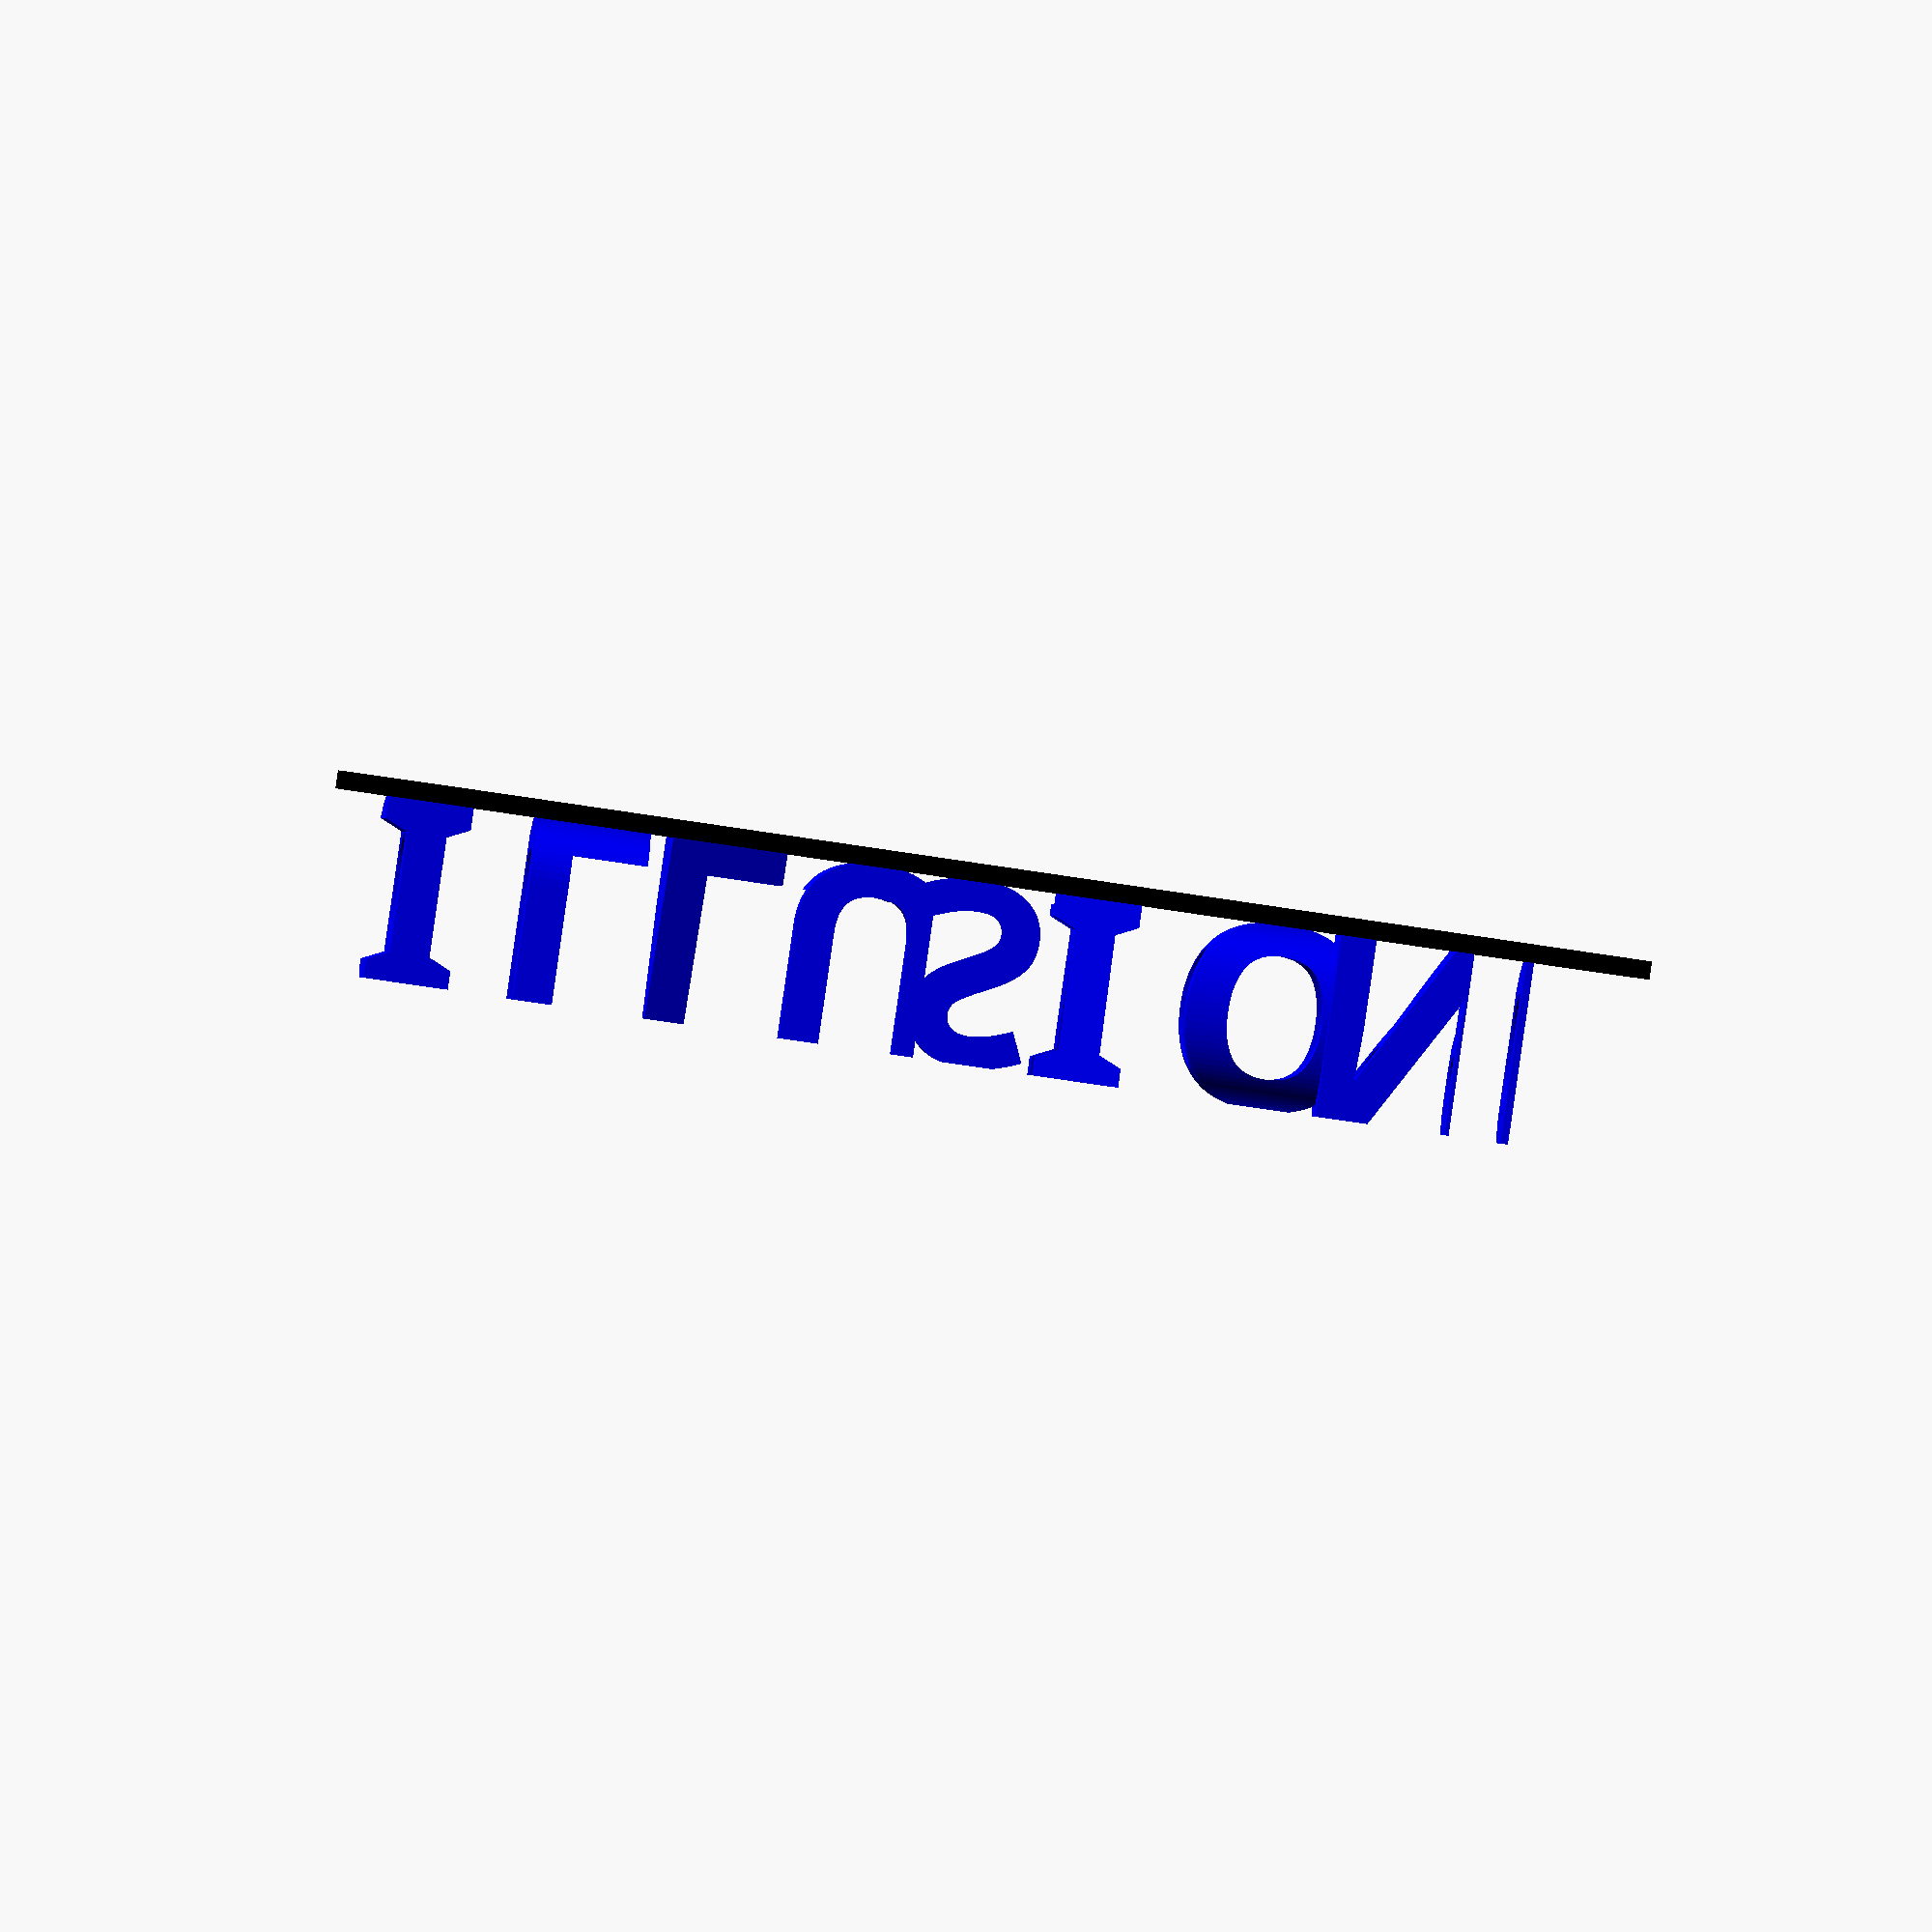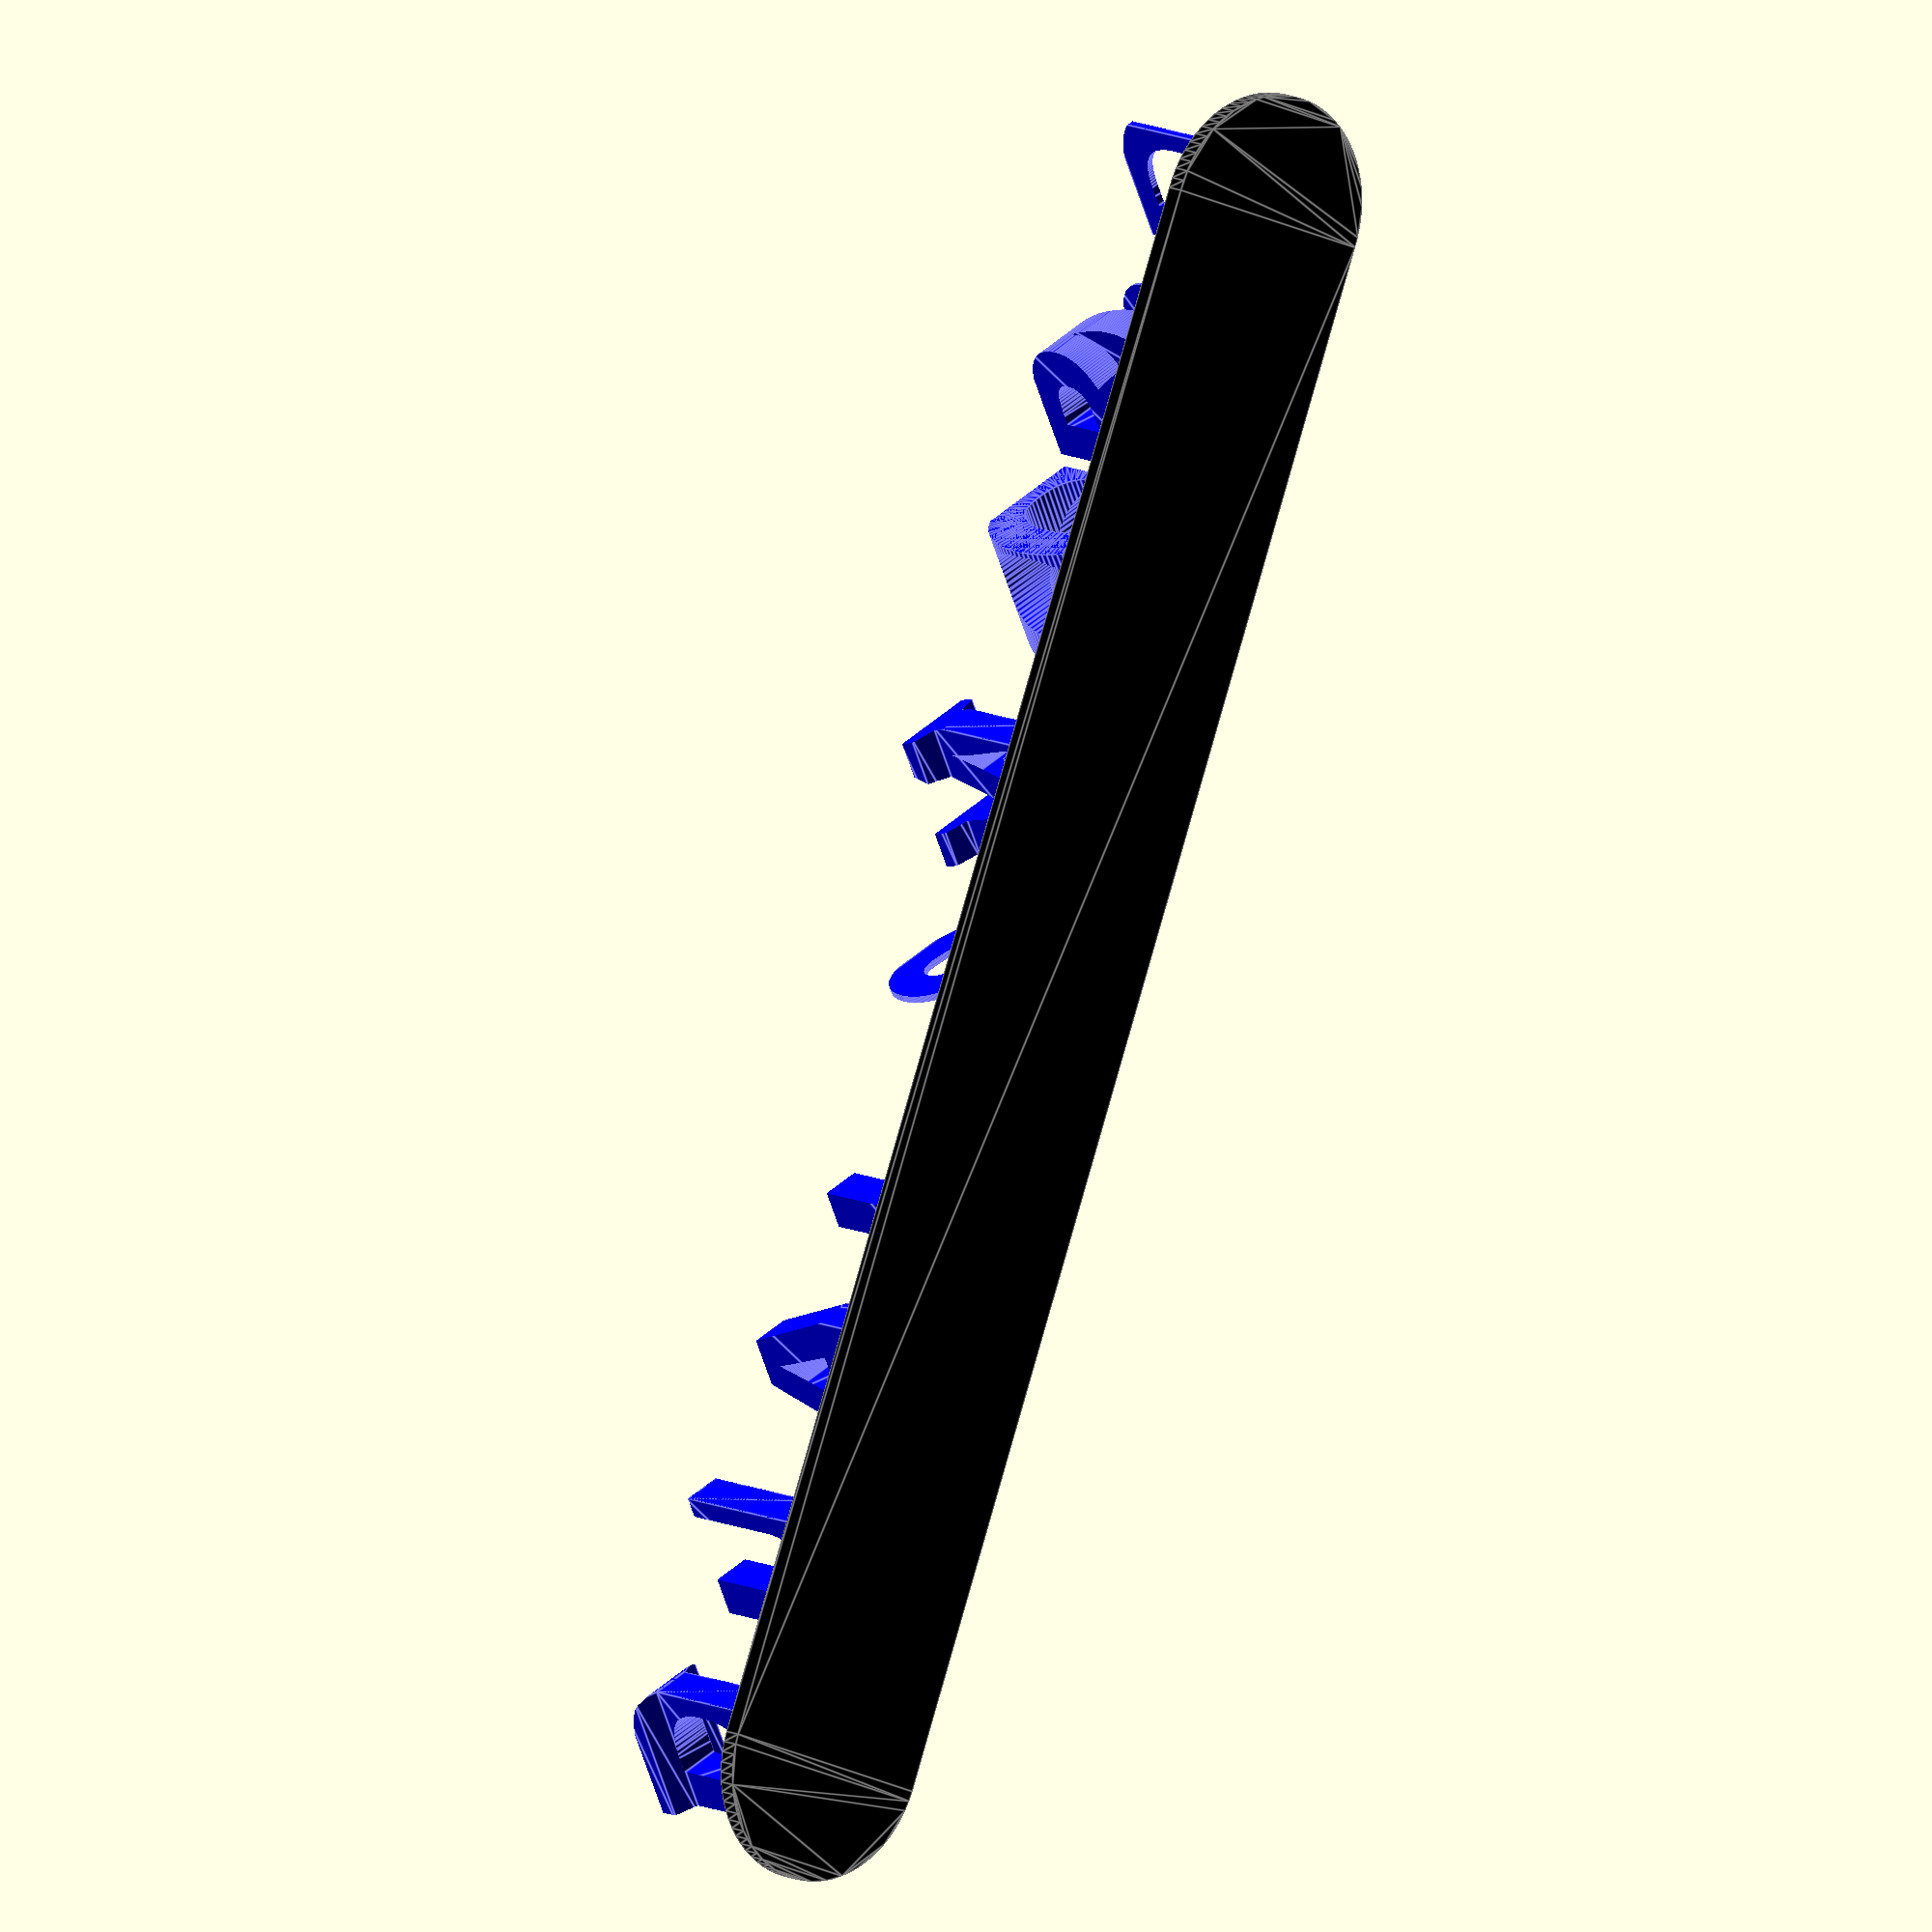
<openscad>
/* Dual Letter Blocks Illusion and Triple Letter Blocks Ambigram
   by Lyl3

Creates a series of blocks that are each shaped like two or three different letters
when viewed from two or three orthogonal viewpoints.

This codebase now handles both the dual and the triple letter block ambigrams published at:
https://www.thingiverse.com/thing:3516901
https://www.thingiverse.com/thing:3633456

The basic parameters are different for each and must be removed from the parameters section
before being published on Thingiverse in order to use the Customizer app.

DualV1.1 Reduced base $fn value from 100 to 50
DualV1.2 Resized and positioned a few special characters so that they can be printed
DualV1.3 Doesn't create post when pair of characters is spaces for both.
         Reduced base $fn value from 50 to 25 and set to 50 for the hull circles. This cuts rendering time in half.
DualV1.4 Made instructions clearer

TripV1.1 Added code to pad strings with spaces if generating all 6 permutations
TripV1.2 Override specified base height and set to zero if generating all 6 permutations
TripV1.3 Module tripleLetterString shifts any block down 0.8 mm (for 20 mm block) if it's "OOO" or "UUU"
TripV1.4 Added measurements and adjustments for *, +, @, /, and \

V2.0 Merged codebase from dual letters and triple letters into single combined codebase
     Added capability to add small characters laying flat between the blocks
     Added capability to create multiple STLs
V2.1 Fixed code to handle separate STL creation when no pad or flat characters are being created
V2.2 Added parameter to adjust thickness of flat chracters on the base
     Added parameter to select which permutation of the strings to create
     Move letter blocks and flat characters down very slightly so that model is one single part
     Separate each of the permutations so that they're easier to examine
V2.3 Added option to rotate the top letters so they can be oriented the same as the right face instead of the same as the left face.
     Removed parameter to select which permutation of the strings to create. Code is still there, but customizer doesn't present the option. Remove enclosing str function if you want the parameter presented.
V2.4 Fixed bug that allowed the base of letters with rounded bottoms to not have a flat bottomed base like they're supposed to have. 
    Added option to change width of a space character from minimal (1.2 mm) to maximal (block width), and the minimal width is now always 1.2 mm instead of scaling with the letter scaling.
V2.5 Generate letter blocks for part = 1 even if no base, since the CGAL is cached anyways.
     Added some letter blocks to the STLs for unrequested parts so that they represent what the thing is
     Increased unscaled $fn base from 25 to 40, and decreased to 20 for triple when generating all permutations

V3.0 Added an alternative font that is fatter and has a vastly better chance of making viable triple letter blocks.
     It works so well that now the default is to NOT generate all 6 permutations.
     No longer move triplet of O/U letter block down as it's no longer floating.
     The customizer now only creates a single STL, but the user can still select which part to create
      Bug: A and N generate a non-manifold block no matter what the 3rd letter is
      Fix: They both had a height of 20.417, so I set the height of the A to 20.416
      Bug: Changing align_top value from "front" to "left" broke code checking if (align_top=="left")
      Fix: Changed test to be (align_top!="right")
V3.01 Bug: K and T generate a non-manifold block no matter what the 3rd letter is
      Fix: They both had a height of 20.417, so I set the height of the K to 20.416
      All 676 pairs tested and no other problems found.
V3.02 Convert the input strings to strings in case all numbers are entered for one of them.
V3.03 Added support for a third font: Segoe UI Symbol (a Microsoft Font first available in Windows 7)
       The code is a bit of a hack and the measurements aren't correct for triple letters. The font/glyph code should be cleaned up
       Measurements for only 10 glyphs have been entered

*/

/* [Basic Parameters] */

/* --------------- Dual Letter Parameters - remove for Customizer App, comment out locally
*/
mode = 2 + 0;

all_combos = false + false;

// Letters on left side (use only UPPERCASE letters, numbers, space, or the special characters)
String1 = "DUAL WORD";
string_1 = str(String1); // Make sure a string of all digits is treated as a string and not a number

// Letters on right side (use only UPPERCASE letters, numbers, space, or the special characters)
String2 = "ILLUSION";
string_2 = str(String2); // Make sure a string of all digits is treated as a string and not a number

string_3 = str("");

// Scale of letters (1 = letters 20 mm tall and spaced 22.2 mm apart if spacing is set to 0% below )
letterScaling = 1.5; // [0.5:0.01:10.0]

// Additional spacing between letters (% of letter width, none needed, can be negative)
additionalSpacing = 0.0; // [-10.0:0.1:30.0]

// Height of base (mm) 
baseHeight = 3.0; // [0.0:0.01:30.0]
padHeight = (all_combos == true) ? 0 : baseHeight;

// The width of a space character can't be 0 because the paired character on the other face of the block wouldn't show. By default it's set to 1.2 mm, which is a minimal width for acceptable strength. You can change this to full block width if you prefer. 
width_of_space_character = "minimal - 1.2 mm"; // [minimal - 1.2 mm,maximal - full block width]
// --------------- End of Dual Letter Parameters




/* [Additional Parameters] */

// Where should small characters laying flat between each block be added to the base? 
add_base_characters_where = "nowhere"; // [nowhere,front,back,front and back]
// Put them in a vector so they can share the same code: index 0 = front, index 1 = back
tinyLocations = [(add_base_characters_where == "front" || add_base_characters_where == "front and back") ? true: false,
                 (add_base_characters_where == "back" || add_base_characters_where == "front and back") ? true: false];

// What characters should be added to the base? (Multiple characters allowed, defaults to heart if nothing specified, will cycle through the characters for each location)
what_base_characters = "";
baseChars =  (what_base_characters == " " || what_base_characters == "" || what_base_characters == undef) ? chr(9829): what_base_characters;

// How should the characters added to the base be rotated?
rotate_base_characters = -1; // [0:No rotation, -1:Angled in, 1:Angled out, 2:Random]
rotateBaseChars = (rotate_base_characters != 0 ) ? true: false;

// How much should they be rotated (specifies maximum angle if random rotation is selected)
rotation_angle = 30; // [0:5:180]


/* [Advanced Parameters] */

// Which part would you like to create? (If you're doing multi-extrusion, you can create the parts separately. You'll have to run the customizer multiple times, once for each part)
createPart = 4; // [1:Letter blocks Only, 2:Base only, 3:Small flat characters only, 4:Everything]

// Thickness adjustment ratio for the small flat characters on the base (default is half the thickness of the base)
BaseCharactersThickness = 1.0;  //[0.5:0.1:10]

/* [Hidden] */
fudge = 0.00001;                               // 
letterWidth = 18.4;                            // enough space for the W
letterHeight = 21.37;                          // height of typical letter in chosen font size, could be larger
blockSize = (mode == 2) ? letterWidth : 20;
blockHeight = (mode == 2) ? 21.37 : blockSize; 
myScale = letterScaling * 20 / blockHeight;    // adjust scaling so that selected scale is based on nice even number
minWidth = (mode == 3 || width_of_space_character == "minimal - 1.2 mm") ? 1.2/myScale : blockSize;      // width of block for a space character

spacingRatio = 1+(additionalSpacing/100); //
blockWidth = sqrt(2*blockSize*blockSize);           // hypotenuse of the block sides
padWidth = blockWidth * 1.1;                        // additional 10% around the blocks
defaultSpacing = (mode == 2) ? 0.9 : 1.05;          // Default is 10% closer for dual and 5% farther for triple
blockSpace = blockWidth * (defaultSpacing+(additionalSpacing/100)); 
adjustedPadHeight = padHeight / myScale;      // adjust pad height before being scaled with the letters

StringLeft = (mode == 2 || which_faces[0] == "L") ? string_1 : (which_faces[1] == "L") ? string_2 : string_3;
StringRight = (mode == 2 || which_faces[1] == "R") ? string_2 : (which_faces[2] == "R") ? string_3 : string_1;
StringTop =   (mode == 2 || which_faces[2] == "T") ? string_3 : (which_faces[0] == "T") ? string_1 : string_2;

// Settings for the small letters laying flat on the base
// The sizing and spacing fudges were chosen to approximately center it between the letter blocks
tinyFactor = 2.3;                                     // The inverse of the scaling for the small letters
tinyShifts = [-padWidth/2+1.4*letterHeight/tinyFactor/2, padWidth/2-1.4*letterHeight/tinyFactor/2];

maxStringLength = max(len(string_1),len(string_2),len(string_3));

BaseCharsRotation = (rotate_base_characters == 2) ? 
                     rands(-rotation_angle,rotation_angle,2*(maxStringLength-1))
                     : concat(
                         [for (r = [1 : 1 : (maxStringLength-1)/2]) -rotation_angle*rotate_base_characters],
                         [for (r = [1 : 1 : (maxStringLength-1)%2]) 0],
                         [for (r = [1 : 1 : (maxStringLength-1)/2]) rotation_angle*rotate_base_characters],
                         [for (r = [1 : 1 : (maxStringLength-1)/2]) -rotation_angle*rotate_base_characters],
                         [for (r = [1 : 1 : (maxStringLength-1)%2]) 0],
                         [for (r = [1 : 1 : (maxStringLength-1)/2]) rotation_angle*rotate_base_characters]);
//echo (BaseCharsRotation);
                     
// Lower resolution for triple letters when all permutations being generated                         
$fn = letterScaling * ((mode == 3 && all_combos) ? 20 : 40);

/*
$vpt = [-75,75,0];
$vpr = [90,0,45];
$vpd = 1000;
*/

/* 
Thingiverse customizer can't handle these characters even in comments
so the chr function must be used to enter them
*/
specialCharacters = chr([9829, 9824, 9830, 9827, 9834, 9835, 9792, 9794, 8592, 8594, 960]);
//echo("Special characters:", specialCharacters);  // Uncomment to see what the characters are
                         
specialSymbols = chr([127794, 127795, 127804, 127809, 127863, 127865, 127866, 128008, 128021, 128076]);
//echo("Special symbols:", specialSymbols);  // Uncomment to see what the symbols are
                         
letterIDs = str("ABCDEFGHIJKLMNOPQRSTUVWXYZ0123456789$&<>*+@/\\", specialCharacters, specialSymbols);
letterIDsOverp = str("ABCDEFGHIJKLMNOPQRSTUVWXYZ0123456789$&<>*+@/\\", specialCharacters);
letterIDsRubik = str("ABCDEFGHIJKLMNOPQRSTUVWXYZ0123456789$&<>*+@/\\");
letterIDsSegoe = str(specialSymbols);
glyphLists = [letterIDsOverp, letterIDsRubik, letterIDsSegoe];
                         
/*
Measurements, scaling, and positioning for characters for
fontName = "Overpass Mono:style=Bold";
fontSize = 22;

                       A       B       C       D       E      F      G      H      I       J       K      L       M
                       N       O       P       Q       R      S      T      U      V       W       X      Y       Z
                       0       1       2       3       4      5      6      7      8       9
                       $       &       <       >       *      +      @      /      \
                       heart   spade   diamond club    note1  note2  female male   left    right   pi
*/
// Glyph width
letterWidthsOverp =   [17.40,  14.78,  15.17,  15.203, 14.35, 14.41, 15.54, 14.17, 12.58,  13.92,  15.60, 13.494, 14.17,
                       14.17,  16.21,  14.68,  16.21,  14.38, 14.68, 16.06, 14.44, 17.40,  18.01,  16.61, 16.18,  14.44,
                       15.48,  14.17,  14.32,  14.62,  16.49, 14.47, 15.33, 14.53, 15.51,  15.05,
                       14.59,  18.35,  14.35,  14.35,  14.26, 14.35, 17.00, 15.60, 15.60,
                       15.75,  15.75,  15.75,  16.06,  12.61, 14.29, 12.03, 12.03, 16.67,  16.67,  18.01];
// Glyph height
letterHeightsOverp =  [21.37,  21.37,  22.04,  21.37,  21.37, 21.37, 22.10, 21.37, 21.37,  21.74,  21.37, 21.37,  21.37,
                       21.37,  22.10,  21.37,  21.74,  21.37, 22.10, 21.37, 21.74, 21.37,  21.37,  21.37, 21.37,  21.37,
                       22.10,  21.40,  21.74,  22.10,  21.37, 21.74, 22.10, 21.37, 22.10,  22.10,
                       26.87,  22.10,  14.62,  14.62,  14.17, 14.35, 22.10, 25.70, 25.70,
                       20.30,  20.61,  20.76,  20.61,  20.88, 25.22, 21.74, 22.10, 12.79,  12.79,  16.30];
// Glyph left side bearing
letterXShiftsOverp =  [0.808,  3.15,   1.71,   3.052,  3.23,  3.22,  1.69,  3.27,  4.95,   3.60,   2.97,  3.438,  3.27,
                       3.27,   1.62,   3.16,   1.62,   3.22,  2.80,  1.71,  3.04,  0.81,   0.44,   1.32,  1.62,   3.04,
                       2.17,   3.27,   2.86,   2.885,  1.48,  3,     2.27,  2.94,  2.12,   2.47,
                       2.89,   0.265,  3.105,  3.105,  3.21,  3.1,   1.04,  2.0,   0.5,
                       1.94,   1.94,   1.94,   1.71,   4.94,  1.28,  5.63,  5.63,  1.1,    1.464,  0.44];
// Amount to move the letter in the Y dimension - usually to give the letter a flat bottom and reduce the overhang a bit
letterYShiftsOverp =  [0,      0,      0,      0,      0,     0,     0,     0,     0,      0,      0,     0,      0,
                       0,      0,      0,      0,      0,     0,     0,     0,     0,      0,      0,     0,      0,
                       0,      0,      0,      0,      0,     0,     0,     0,     0,      0,                  
                       2.137,  0,      -4.4,   -4.555, -6.15, -4.6,  0.0,   3.08,  3.08,
                       -2.0,   0,      -2.0,   0,     -1.0,   2.3,   0,     0,     -10.55, -10.55, -0.099]; 
// Amount to scale the letter in Y dimension to fit the letter in the block, typically because it's been moved from the above setting
// and to give it a slightly flattened top (1.6 mm wide top layer when scaled to 0.5)
letterYResizesOverp = [1,      1,      1.015,  1,      1,     1,     1.016, 1,     1,      1.017,  1,     1,      1,
                       1,      1.016,  1,      1,      1,     1.016, 1,     1.017, 1,      1,      1,     1,      1,
                       1.016,  1,      1,      1.016,  1,     1.017, 1.016, 1,     1.016,  1.016,                  
                       1,      1.015,  1,      1,      1.15,  1,     1.016, 1,     1,
                       1.1,    1,      1.1,    1,      1.025, 1.025, 1,     1,     1.2,    1.2,    1.05]; 



/*
Measurements, scaling, and positioning for characters for
fontName = "Rubik Mono One:style=Regular";
fontSize = 21;
                       A       B       C       D       E       F       G       H       I       J       K       L       M
                       N       O       P       Q       R       S       T       U       V       W       X       Y       Z
                       0       1       2       3       4       5       6       7       8       9
                       $       &       <       >       *       +       @       /       \
*/
// Glyph width
letterWidthsRubik =   [23.509, 21.030, 21.612, 20.942, 20.009, 20.125, 21.992, 21.000, 20.066, 21.612, 21.876, 18.609, 22.400,
                       20.009, 21.700, 20.679, 21.700, 21.380, 21.030, 21.700, 21.292, 22.926, 23.859, 21.846, 22.635, 20.300,
                       19.542, 19.512, 19.163, 20.183, 21.029, 19.716, 19.571, 18.404, 20.125, 19.571,
                       21.029, 22.196, 14.029, 14.030, 12.628, 16.855, 24.210, 16.510, 16.510];                  
// Glyph height
letterHeightsRubik =  [20.416, 20.417, 21.001, 20.417, 20.417, 20.417, 21.001, 20.417, 20.417, 20.709, 20.416, 20.417, 20.417,
                       20.417, 21.001, 20.417, 22.605, 20.417, 21.001, 20.417, 20.709, 20.417, 20.417, 20.417, 20.417, 20.417,
                       21.001, 20.417, 20.709, 20.709, 20.417, 20.709, 20.709, 20.417, 21.001, 20.709,
                       26.105, 21.146, 19.601, 19.601, 11.404, 16.159, 23.801, 25.375, 25.375]; 
// Glyph left side bearing
letterXShiftsRubik =  [0.62,   2.35,   1.70,   2.11,   2.62,   2.89,   1.53,   1.80,   2.35,   0.73,   2.45,   4.38,   1.06,
                       2.30,   1.42,   3.55,   1.39,   2.48,   1.72,   1.42,   1.64,   0.80,   0.48,   1.33,   0.95,   2.24,
                       2.68,   3.17,   3.13,   2.40,   1.83,   2.57,   2.89,   3.77,   2.34,   2.59,
                       1.80,   1.86,   6.86,   8.52,   9.65,   4.70,   0.24,   5.01,   5.01];
// Amount to move the letter in the Y dimension - usually to give the letter a flat bottom and reduce the overhang a bit
letterYShiftsRubik =  [0,      -0.15,  -0.07,  -0.195, 0,      0,      -0.11,  0,      0,      -0.11,  0,      0,      0,
                       0,      -0.19,  0,      0.00,   0,      -0.205, 0,      -0.205, 0,      0,      0,      0,      0,
                       0,      0,      0,      0,      0,      0,      0,      0,      0,      0,                  
                       2.12,   0,      -1.9,   -1.9,  -19.9,  -2.60,  1.37,   1.93,   1.93]; 
// Amount to scale the letter in Y dimension to fit the letter in the block, typically because it's been moved from the above setting
// and to give it a slightly flattened top (1.6 mm wide top layer when scaled to 0.5)
letterYResizesRubik = [1,      1.008,  1.0202,  1.01,   1,      1,      1.0225,   1,      1,      1.02,   1,      1,      1,
                       1,      1.0265, 1,      1.0965,  1,     1.027,  1,      1.025,  1,      1,      1,      1,      1,
                       1.0162,  1,      1.0025,  1.016,  1,      1.017,  1.016,  1,      1.016,  1.016,                  
                       1,      1.025,  1.135,   1.135,   1.105,   1,      1.016,  1,      1];
                       

/*
Measurements, scaling, and positioning for characters for
fontName = "Segoe UI Symbol:style=Regular";
fontSize = 20;
                       evergreen-tree deciduous-tree blossom maple-leaf wine-glass tropical-drink beer-mug cat dog ok-hand-sign
*/
// Glyph width
letterWidthsSegoe =   [23.192, 17.224, 24.887, 27.748, 12.979, 18.798, 18.690, 19.788, 27.695, 21.957];                  
// Glyph height
letterHeightsSegoe =  [26.922, 26.922, 24.128, 29.440, 26.944, 28.560, 28.672, 23.789, 21.944, 25.335]; 
// Glyph left side bearing
//letterXShiftsSegoe =  [1.97];
letterXShiftsSegoe =  [1.82, 5.50, 1.06, 0.00, 10.49, 5.94, 4.47, 3.30, 0.00, 2.63];
// Amount to move the letter in the Y dimension - usually to give the letter a flat bottom and reduce the overhang a bit
letterYShiftsSegoe =  [1.85, 2.32, 1.43, 3.53, 0.00, 0.00, 0.00, 1.2, 1.33, 1.6]; 
// Amount to scale the letter in Y dimension to fit the letter in the block, typically because it's been moved from the above setting
// and to give it a slightly flattened top (1.6 mm wide top layer when scaled to 0.5)
letterYResizesSegoe = [1.02, 1.01, 1.01, 1.01, 1.00, 1.00, 1.00, 1.01, 1.03, 1.02];
                       

fontName = ["Overpass Mono:style=Bold", "Rubik Mono One:style=Regular", "Segoe UI Symbol:style=Regular"];
fontSize = [22, 21, 20];

// Which font to use:
// for dual letter blocks, use Overpass Mono
// for triple letter blocks, use Rubik Mono One whenever the glyph is available in the font
// use Segoe UI Symbol for special symbols (font not available in Thingiverse customizer)
useFontNumber = (mode == 2) ?
                [0, 0, 0, 0, 0, 0, 0, 0, 0, 0, 0, 0, 0,
                 0, 0, 0, 0, 0, 0, 0, 0, 0, 0, 0, 0, 0,
                 0, 0, 0, 0, 0, 0, 0, 0, 0, 0, 
                 0, 0, 0, 0, 0, 0, 0, 0, 0,
                 0, 0, 0, 0, 0, 0, 0, 0, 0, 0, 0,
                 2, 2, 2, 2, 2, 2, 2, 2, 2, 2] :
                 [1, 1, 1, 1, 1, 1, 1, 1, 1, 1, 1, 1, 1,
                 1, 1, 1, 1, 1, 1, 1, 1, 1, 1, 1, 1, 1,
                 1, 1, 1, 1, 1, 1, 1, 1, 1, 1,
                 1, 1, 1, 1, 1, 1, 1, 1, 1,
                 0, 0, 0, 0, 0, 0, 0, 0, 0, 0, 0,
                 2, 2, 2, 2, 2, 2, 2, 2, 2, 2];
                      
letterWidths = [letterWidthsOverp, letterWidthsRubik, letterWidthsSegoe];
letterHeights = [letterHeightsOverp, letterHeightsRubik, letterHeightsSegoe];
letterXShifts = [letterXShiftsOverp, letterXShiftsRubik, letterXShiftsSegoe];
letterYShifts = [letterYShiftsOverp, letterYShiftsRubik, letterYShiftsSegoe];
letterYResizes = [letterYResizesOverp, letterYResizesRubik, letterYResizesSegoe];

//tripleLetterBlock (" ", "*", " ");
function whichFont (letter) = ((search(letter,letterIDs)[0])==undef ? 0 : useFontNumber[search(letter,letterIDs)[0]]);

function width (letter) = ((search(letter,letterIDs)[0])==undef ? blockSize : letterWidths[whichFont(letter)][search(letter,glyphLists[whichFont(letter)])[0]]);
function scaleX (letter) = blockSize / ((search(letter,letterIDs)[0])==undef || (mode == 2 && whichFont(letter) ==0) ? blockSize : letterWidths[whichFont(letter)][search(letter,glyphLists[whichFont(letter)])[0]]);
function scaleY (letter) = blockHeight / ((search(letter,letterIDs)[0])==undef ? blockHeight : letterHeights[whichFont(letter)][search(letter,glyphLists[whichFont(letter)])[0]]);
function shiftX (letter) = (search(letter,letterIDs)[0])==undef  || (mode == 2 && whichFont(letter) ==0) ? 0 : -(letterXShifts[whichFont(letter)][search(letter,glyphLists[whichFont(letter)])[0]]);
function shiftY (letter) = (search(letter,letterIDs)[0])==undef ? 0 : letterYShifts[whichFont(letter)][search(letter,glyphLists[whichFont(letter)])[0]];
function resizeY (letter) = (search(letter,letterIDs)[0])==undef ? 1 : letterYResizes[whichFont(letter)][search(letter,glyphLists[whichFont(letter)])[0]];

echo (glyphLists);

module extrudeLetter (letter) {
  if (letter != " " && letter != undef)
    scale([1,resizeY(letter),1])                      // Some characters need to be resized because they're too short or too tall
    translate ([shiftX(letter),shiftY(letter),0])     // After scaling to fill the cube, move it into the cube
    scale ([scaleX(letter),scaleY(letter),1])         // Scale the character to fill the cube
    linear_extrude(blockSize, convexity =4 
  ) text (letter, size=fontSize[whichFont(letter)], font=fontName[whichFont(letter)]);
  else
    if (mode == 2)
      translate ([(blockSize-minWidth)/2,0,0]) 
        cube([minWidth,blockHeight,blockSize]);
    else 
      cube([blockSize,blockSize,blockSize]);    
}
    
module tripleLetterBlock (letter1, letter2, letter3) {
  if ((letter1 != " " && letter1 != undef) || (letter2 != " " && letter2 != undef) || (letter3 != " " && letter3 != undef))
  intersection() {
//  union() {     // Change intersection to union and use highlight/debug modifer on letter of interest to see scaling & positioning
    cube([blockSize,blockSize,blockHeight]);          // cube needed to ensure flat bottomed characters
    translate ([0,blockSize, 0]) rotate([90,0,0])   // left face: move it to orthogonally into position
      extrudeLetter (letter1);
    rotate([90,0,90])                               // right face: rotate to correct orientation
      extrudeLetter (letter2);
    if (mode == 3) {
      translate ([(align_top!="right")?0:blockSize,0,0]) rotate([0,0,(align_top!="right")?0:90])      
        extrudeLetter (letter3);                      // top face is already oriented and position correctly
    }
  }
}

module tripleLetterString (string1, string2, string3, codeMessage) {
  stringLength = max(len(string1),len(string2),len(string3));

  // Create the sequence of letter blocks
  if (codeMessage || createPart == 4 || createPart == 1)
      translate([- (blockSpace*(stringLength-1)/2) - blockWidth/2, 0, adjustedPadHeight-fudge])
        for (i = [0:stringLength-1]) {
          color("BLUE") translate ([i*blockSpace, 0, 0])
            rotate ([0,0,-45]) tripleLetterBlock (string1[i], string2[i], string3[i]);
        }
  // Create a base for the letters
  if (!codeMessage && ((createPart == 2 || createPart == 4) && padHeight != 0))
      translate([-blockSpace*(stringLength-1)/2,0,0])
        color("BLACK") linear_extrude (adjustedPadHeight) hull() {
          translate([blockSpace*(stringLength-1),0,0]) circle(d=padWidth, $fn=50*letterScaling);
           circle(d=padWidth, $fn=50*letterScaling);
        }

  // Add in the small characters flat on the base
  if (!codeMessage && ((createPart == 3 || createPart == 4) && padHeight != 0))
      for (tl=[0:1]) {
        if (tinyLocations[tl] && padHeight != 0) {
          translate([-(blockSpace*(stringLength)/2), tinyShifts[tl], adjustedPadHeight-fudge])
          for (i = [1:1:stringLength-1]) {
            color("red")
              translate ([i*blockSpace,0, 0])
                rotate ([0,0,(rotateBaseChars) ? BaseCharsRotation[tl*(stringLength-1)+i-1]:0])
                  linear_extrude(BaseCharactersThickness*adjustedPadHeight/2)
                    text (baseChars[(tl*(tinyLocations[0]? 1:0)*(stringLength-1)+i-1)%len(baseChars)], size=fontSize[0]/tinyFactor, font=fontName[0], valign="center", halign="center");
            }
          }
      }

}

/* Example and testing values go here
string_1 = "ABCDEFGHIJKLM";
string_2 = "NOPQRSTUVWXYZ";

string_1 = "0123456789";
string_2 = "9876543210";

string_1 = "EEEEEEEEEEEE";
string_2 = chr([36, 60, 62, 9829, 9824, 9830, 9827, 9834, 9835, 8592, 8594, 960]);

string_1 = "GOOD";
string_2 = "LUCK";
string_3 = "GRAD";

string_1 = str("I",chr(9829),"U");
string_2 = "MOM";
string_3 = str("I",chr(9829),"U");

string_1 = str(chr(9829),"M");
string_2 = "UM";
string_3 = "IO";

string_1 = "LUCK";
string_2 = "BABE";
string_3 = "GOOD";

string_1 = "TRIPLE";
string_2 = "TRIPLE";
string_3 = "TRIPLE";

all_combos = false;
padHeight = 0;
tripleLetterBlock ("B", "E", "G");
// Use next two lines to find the dimensions of a glyph: enter letter, create STL, measure STL
glyph = "A";
linear_extrude(blockSize) text (glyph, size=fontSize[whichFont(glyph)], font=fontName[whichFont(glyph)]);
*/

/*
*/
scale ([myScale,myScale,myScale]) 
if (all_combos == true ) {
  translate ([0,-7.5*padWidth,0]) tripleLetterString (StringLeft, StringRight, StringTop);
  translate ([0,-4.5*padWidth,0]) tripleLetterString (StringLeft, StringTop,   StringRight);
  translate ([0,-1.5*padWidth,0]) tripleLetterString (StringRight, StringLeft, StringTop);
  translate ([0, 1.5*padWidth,0]) tripleLetterString (StringRight, StringTop,   StringLeft);
  translate ([0, 4.5*padWidth,0]) tripleLetterString (StringTop,   StringLeft, StringRight);
  translate ([0, 7.5*padWidth,0]) tripleLetterString (StringTop,   StringRight, StringLeft);
} else
  tripleLetterString (StringLeft,StringRight,StringTop,false);

// Make sure each STL created by the Thingiverse Customizer has some content
//if (createPart == 1 && padHeight == 0)
//  linear_extrude (1) text ("No base added. View model with all parts.", size=fontSize/4, font=fontName, $fn=10);
if (createPart == 2 && padHeight == 0) {
   if (mode == 2) 
      scale ([0.7,0.7,0.7]) translate([46,18,0]) tripleLetterString ("DUAL","WORD",StringTop,true);
   if (mode == 3) 
      scale ([0.37,0.37,0.37]) translate([83,30,0]) tripleLetterString ("TRIPLE","TRIPLE","TRIPLE",true);
  linear_extrude (1) text ("No base added.", size=fontSize[0]/4, font=fontName[0], $fn=10);
}
if (createPart == 3 && (!tinyLocations[0] && !tinyLocations[1] || padHeight == 0)) {
   if (mode == 2) 
      scale ([1.26,1.26,1.26]) translate([46,18,0]) tripleLetterString ("DUAL","WORD",StringTop,true);
   if (mode == 3) 
      scale ([0.66,0.66,0.66]) translate([83,24,0]) tripleLetterString ("TRIPLE","TRIPLE","TRIPLE",true);
  linear_extrude (1) text ("No flat characters added.", size=fontSize[0]/4, font=fontName[0], $fn=10);
}


/* --------------- Triple Letter Parameters - remove for Customizer App, comment out locally
mode = 3 + 0;
// Generate all 6 permutations (LRT, LTR, RLT, RTL, TLR, TRL) of letter/word orientations?
all_permutations = "no"; // [yes,no]
all_combos = (all_permutations == "yes") ? true: false;

// If generating a single permutation, which faces are the strings below specifying?  (this parameter may be useful when running locally so that you can easily cycle through each of the permutations)
which_faces = str("LRT"); // [LRT:1- left-right-top, LTR:2- left-top-right, RLT:3- right-left-top, RTL:4- right-top-left, TLR:5- top-left-right, TRL:6- top-right-left]

//The top letters can be oriented in one of two ways. Do you want to vertically align the top letters with the left letters or with the right letters?
align_top = "left"; // [left,right]

// Characters on the LEFT block faces unless generating all six permutations. Use only UPPERCASE letters, numbers, space, or the special characters.
String1 = "LETTER";
string_1 = str(String1); // Make sure a string of all digits is treated as a string and not a number

// Characters on the RIGHT block faces unless generating all six permutations. Use only UPPERCASE letters, numbers, space, or the special characters.
String2 = "BLOCKS";
string_2 = str(String2); // Make sure a string of all digits is treated as a string and not a number

// Characters on the TOP block faces unless generating all six permutations. Use only UPPERCASE letters, numbers, space, or the special characters.
String3 = "TRIPLE";
string_3 = str(String3); // Make sure a string of all digits is treated as a string and not a number

// Scale of letters (1 = letters 20 mm tall and spaced 28.28 mm apart if spacing is set to 0% below )
letterScaling = 1.0; // [0.5:0.01:10.0]

// Additional spacing between letters (% of letter width, none needed, can be negative)
additionalSpacing = 0.0; // [-10.0:0.1:30.0]

// Height of base (mm) - setting ignored and overridden to zero if generating all 6 permutations
baseHeight = 2.0; // [0.0:0.01:30.0]
padHeight = (all_combos == true) ? 0 : baseHeight;
// --------------- End of Triple Letter Parameters
*/

</openscad>
<views>
elev=270.1 azim=47.7 roll=8.2 proj=o view=wireframe
elev=348.5 azim=248.8 roll=139.6 proj=o view=edges
</views>
